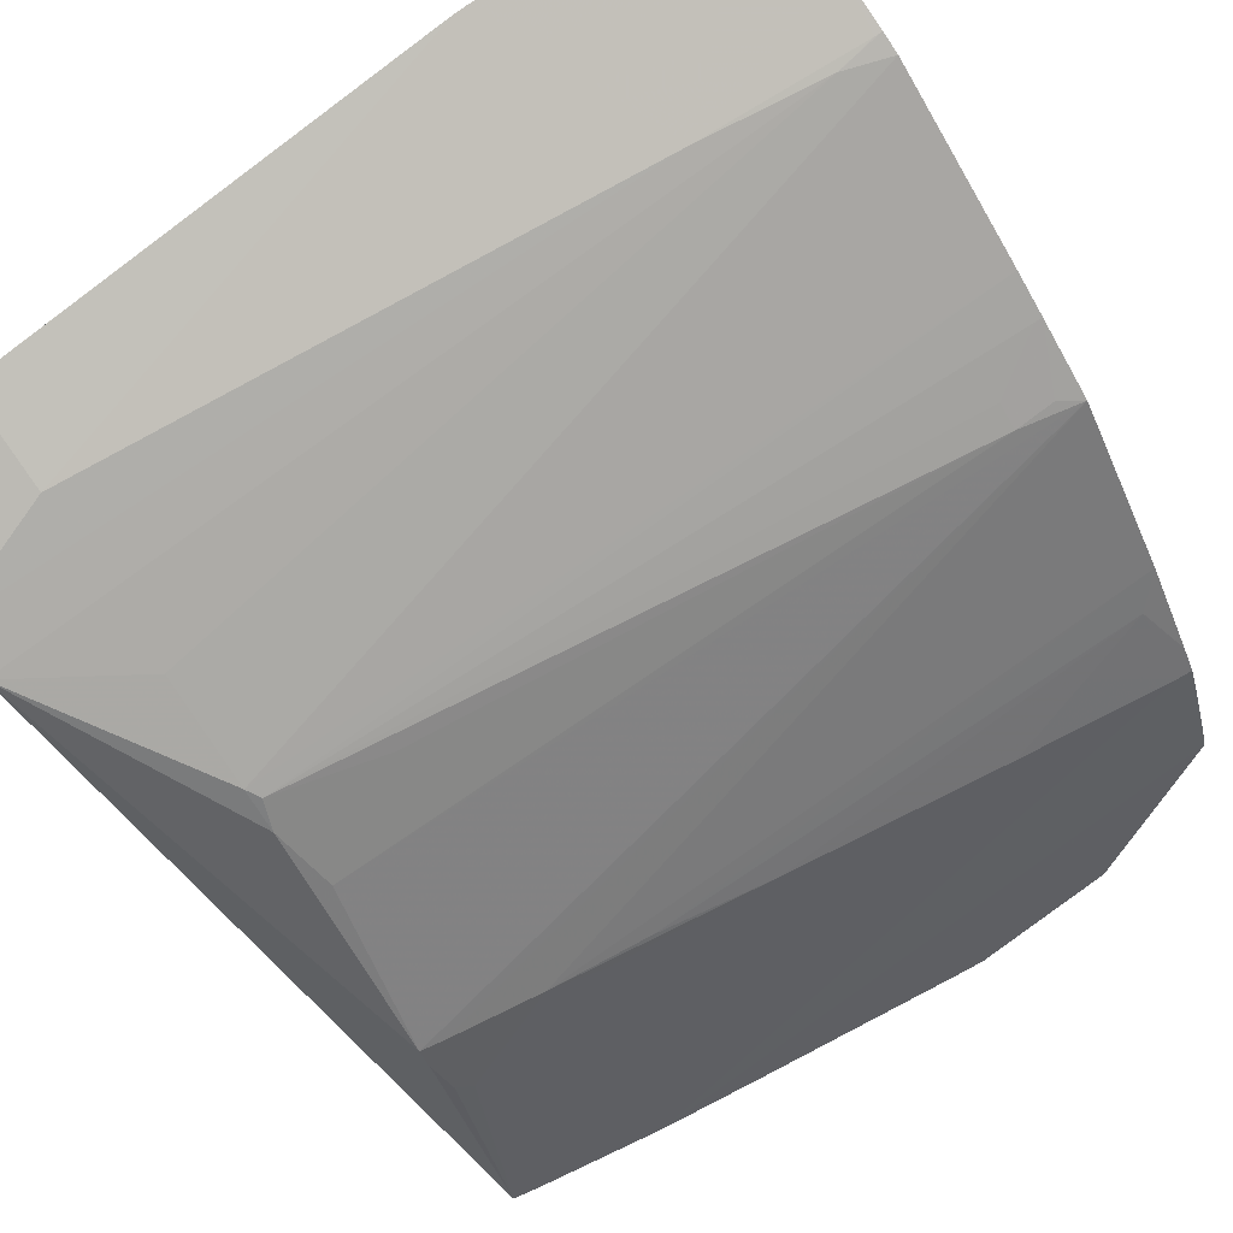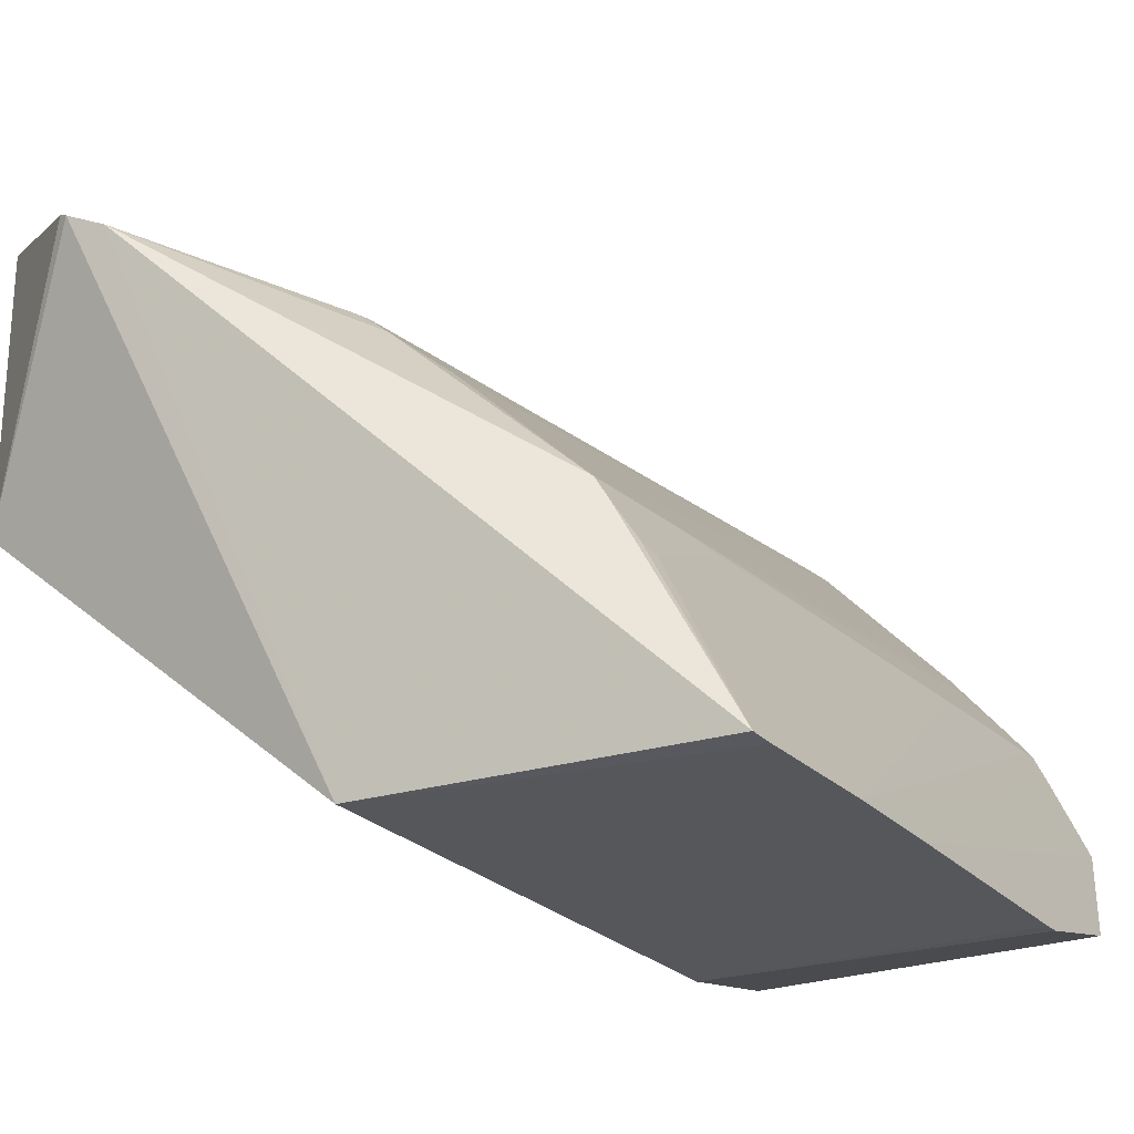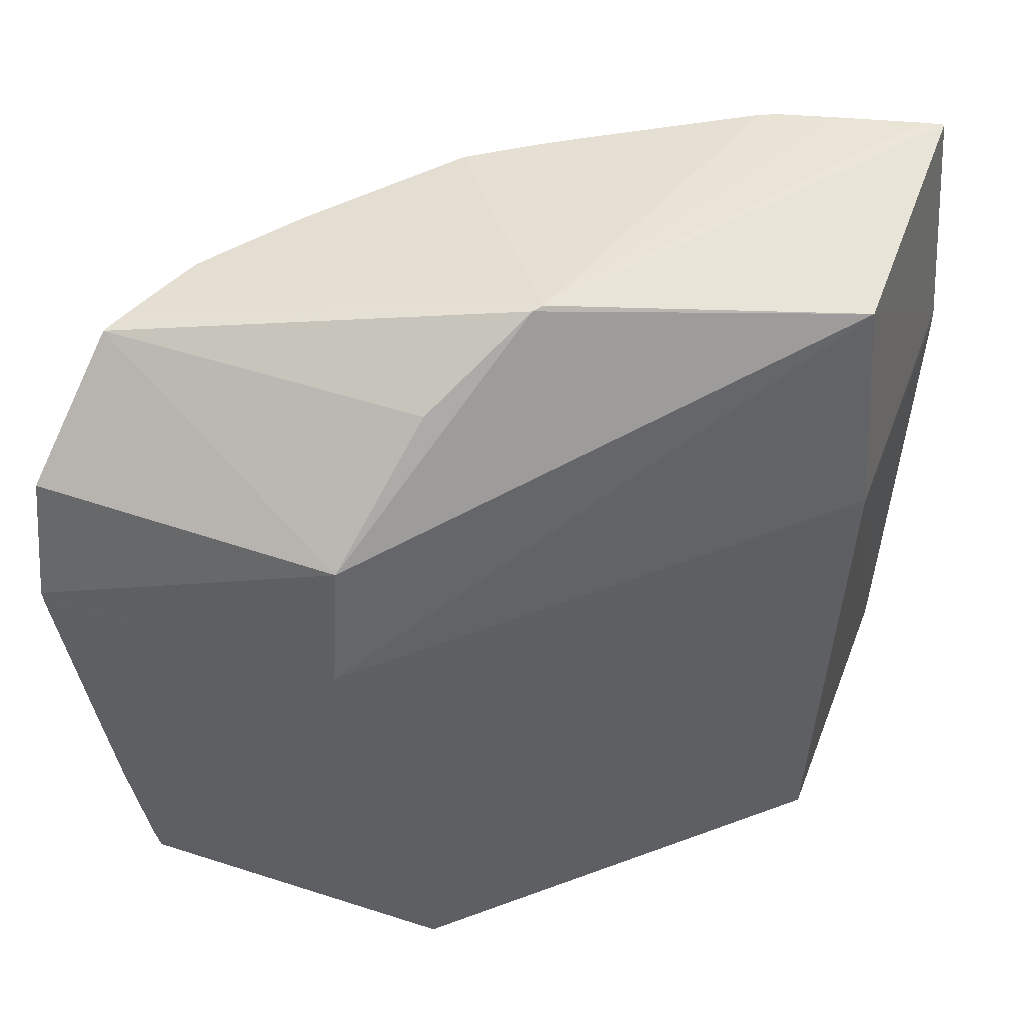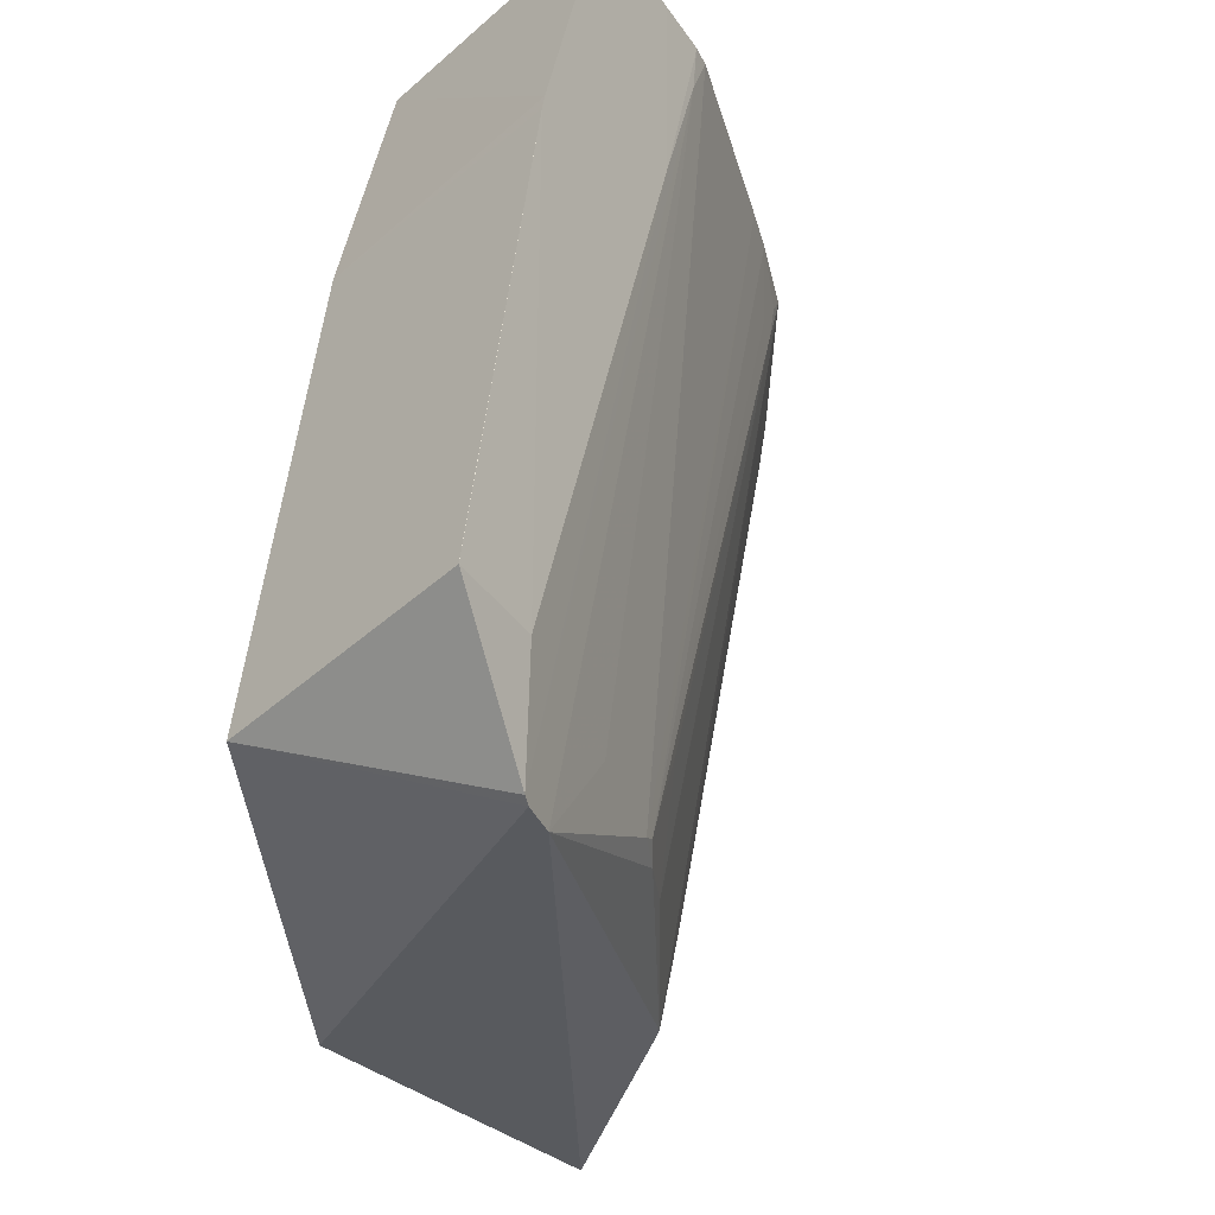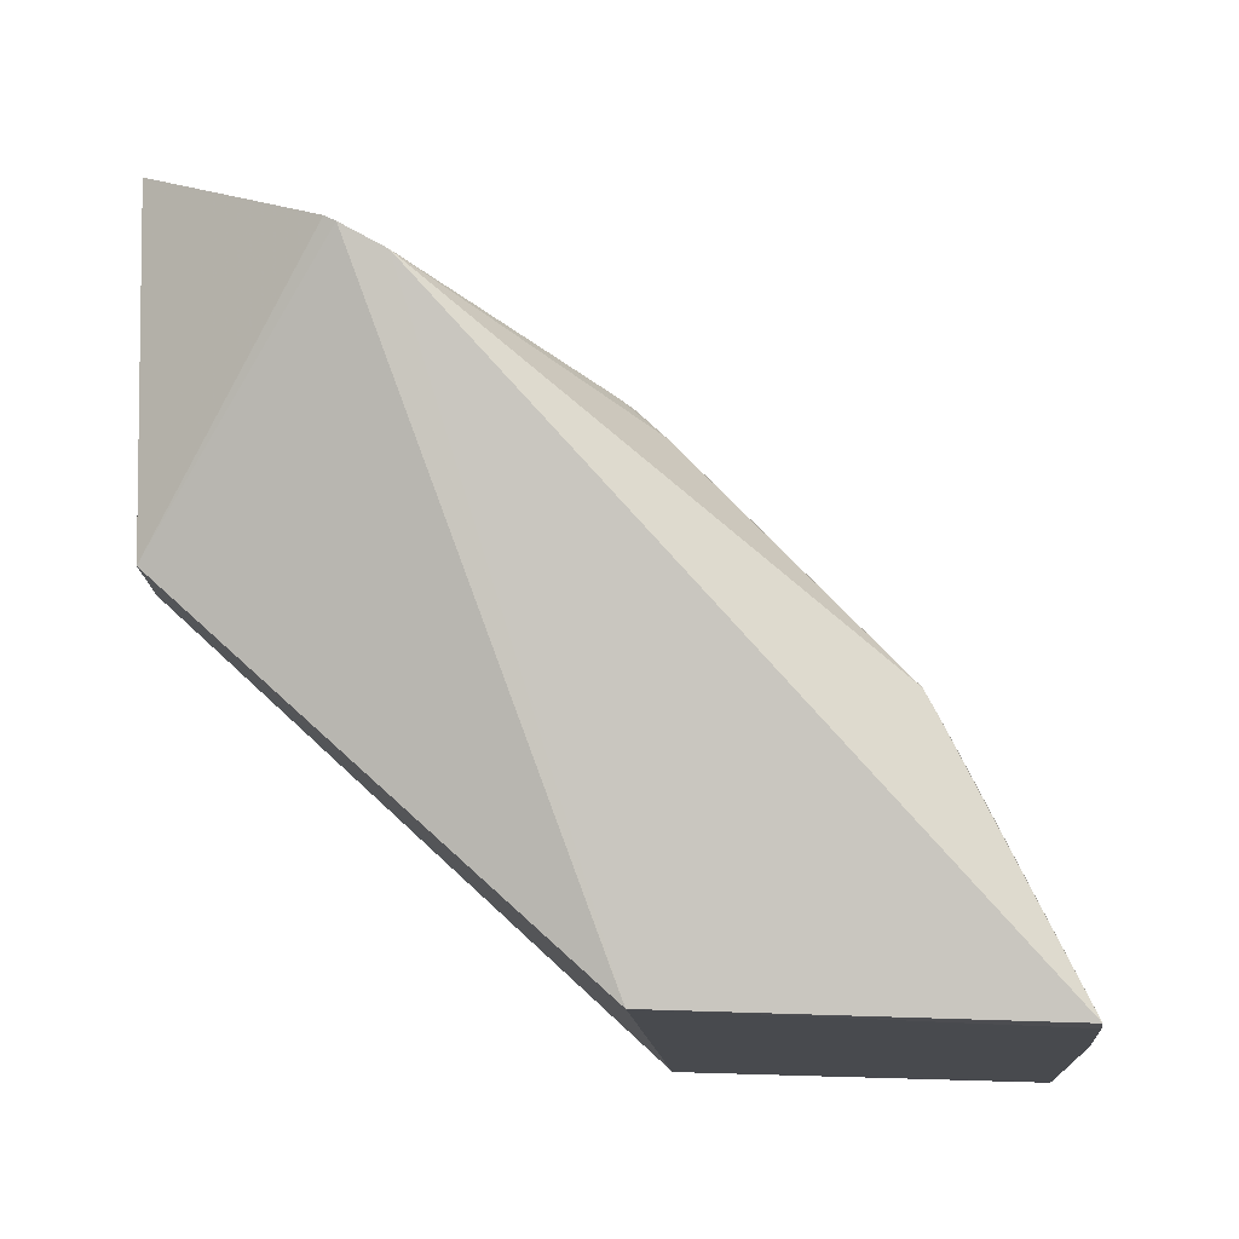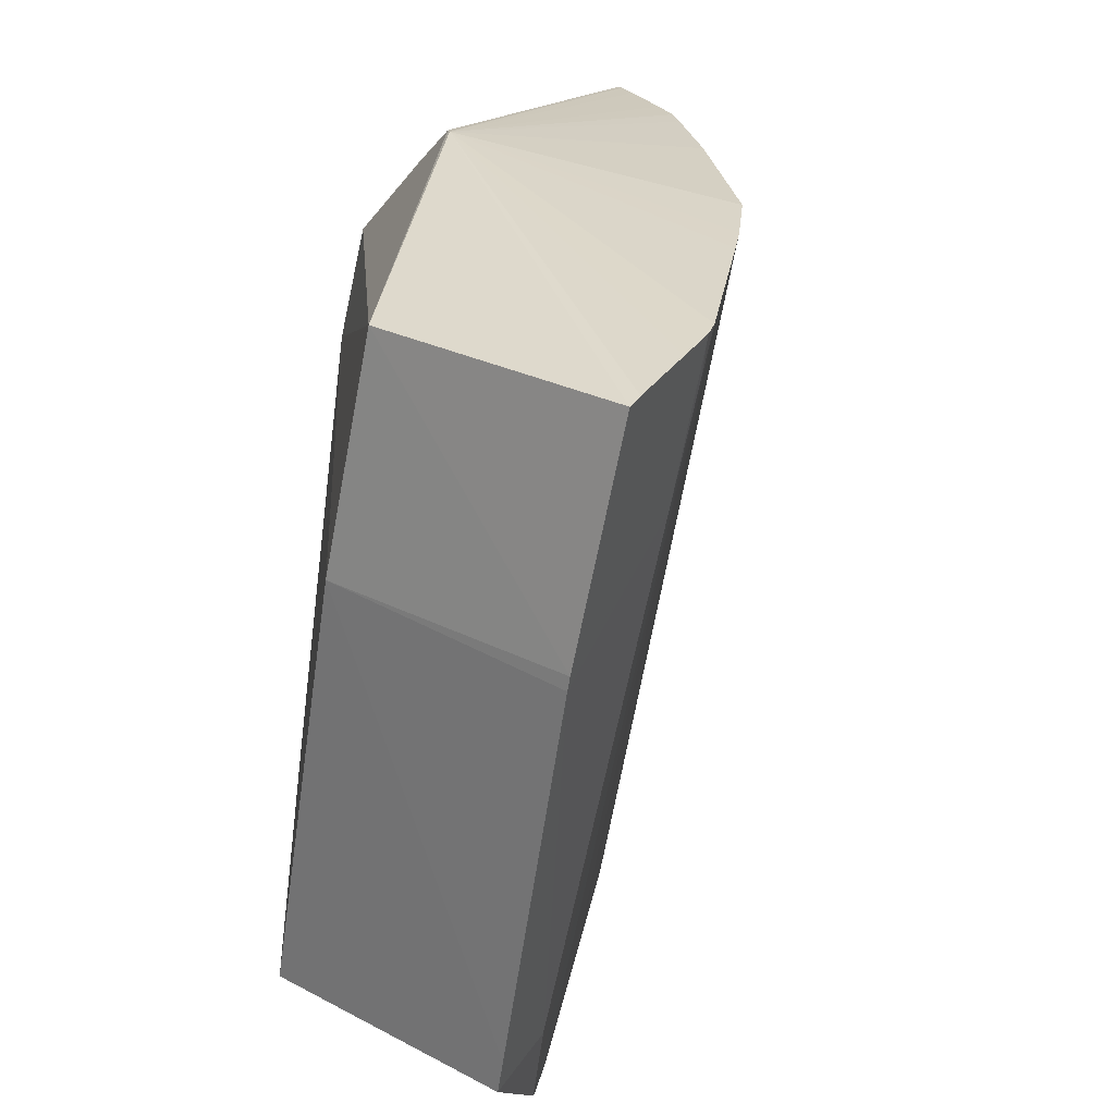
<metadata>
{"format":"obj","ext":"obj","renderer":"f3d","projection":"perspective","resolution":1024,"background":"white","views":[{"elev":75.2,"azim":-125.7,"up":"+Y"},{"elev":-27.9,"azim":-154.4,"up":"+Y"},{"elev":52.6,"azim":19.9,"up":"+Z"},{"elev":-40.5,"azim":136.5,"up":"+Z"},{"elev":-13.0,"azim":173.7,"up":"+Y"},{"elev":26.3,"azim":129.3,"up":"+Z"}]}
</metadata>
<code>
v -0.0196 0.0783 0.1427
v -0.01971 0.05652 0.1426
v -0.01716 0.0691 0.08791
v -0.03057 0.06235 0.07912
v -0.0761 0.02582 0.1339
v -0.04411 0.02326 0.08769
v -0.03262 0.07417 0.1393
v -0.01718 0.07564 0.1241
v -0.04192 0.04414 0.148
v -0.01756 0.04683 0.08771
v -0.0701 0.02281 0.08787
v -0.02454 0.06722 0.08795
v -0.03092 0.07302 0.13
v -0.06992 0.0436 0.1428
v -0.05154 0.0258 0.1339
v -0.01743 0.0538 0.1239
v -0.02774 0.0637 0.07883
v -0.02821 0.07601 0.1428
v -0.07364 0.0351 0.1427
v -0.05465 0.06155 0.1428
v -0.04248 0.04347 0.1479
v -0.07586 0.0228 0.124
v -0.05119 0.02324 0.1239
v -0.01713 0.07545 0.1229
v -0.02707 0.06409 0.07912
v -0.03228 0.0748 0.1422
v -0.02124 0.07787 0.1428
v -0.0727 0.03728 0.1428
v -0.04472 0.05676 0.08856
v -0.064 0.05105 0.1428
v -0.03384 0.07425 0.1428
v -0.04806 0.03554 0.1426
v -0.07048 0.02271 0.08965
v -0.07336 0.02273 0.1066
v -0.01714 0.06962 0.09084
v -0.07343 0.0356 0.1428
v -0.07093 0.04136 0.1428
v -0.03615 0.06132 0.08795
v -0.06058 0.04115 0.08793
v -0.06864 0.04526 0.1428
v -0.04668 0.06668 0.1428
v -0.03231 0.07489 0.1428
v -0.0679 0.04302 0.13
v -0.07222 0.0227 0.099
v -0.07572 0.02274 0.1229
v -0.04373 0.05722 0.08796
v -0.06221 0.04162 0.09671
v -0.05054 0.0515 0.08914
v -0.05184 0.06251 0.1381
v -0.06564 0.0487 0.141
v -0.06978 0.04349 0.1416
v -0.04646 0.055 0.08798
v -0.06381 0.03597 0.08972
v -0.05358 0.06139 0.1381
v -0.04951 0.06485 0.1422
v -0.06503 0.04232 0.113
v -0.06095 0.04121 0.08971
v -0.06324 0.03656 0.08855
v -0.04704 0.05674 0.09673
v -0.04956 0.06493 0.1428
v -0.06332 0.04222 0.1043
v -0.06324 0.04126 0.1008
v -0.06151 0.03949 0.08796
v -0.05361 0.06195 0.1411
f 8 1 2
f 9 2 1
f 11 4 6
f 13 1 8
f 16 8 2
f 17 10 6
f 17 6 4
f 17 4 7
f 18 1 13
f 19 5 15
f 21 15 2
f 21 2 9
f 21 9 19
f 22 15 5
f 23 16 2
f 23 2 15
f 23 6 10
f 23 10 16
f 23 15 22
f 24 8 16
f 24 3 12
f 24 13 8
f 24 12 13
f 25 3 10
f 25 10 17
f 25 12 3
f 25 13 12
f 25 17 7
f 25 7 13
f 26 18 13
f 26 13 7
f 27 18 9
f 27 9 1
f 27 1 18
f 30 9 20
f 31 9 18
f 32 21 19
f 32 19 15
f 32 15 21
f 33 11 6
f 34 5 19
f 35 24 16
f 35 3 24
f 35 16 10
f 35 10 3
f 36 19 9
f 36 9 28
f 37 28 9
f 37 9 14
f 38 7 4
f 39 4 11
f 40 14 9
f 40 9 30
f 41 9 31
f 42 31 18
f 42 18 26
f 42 26 7
f 42 7 31
f 44 33 6
f 44 6 23
f 44 43 11
f 44 11 33
f 44 28 37
f 44 36 28
f 44 34 19
f 44 19 36
f 45 23 22
f 45 22 5
f 45 5 34
f 45 44 23
f 45 34 44
f 46 38 4
f 46 31 7
f 46 7 38
f 46 41 31
f 46 29 41
f 47 30 20
f 48 39 20
f 50 40 30
f 50 14 40
f 51 43 44
f 51 50 43
f 51 14 50
f 51 44 37
f 51 37 14
f 52 29 46
f 52 39 48
f 52 46 4
f 52 4 39
f 53 11 43
f 54 48 20
f 54 49 29
f 55 41 29
f 55 29 49
f 56 43 50
f 56 53 43
f 57 53 47
f 57 47 20
f 57 20 39
f 58 11 53
f 58 53 57
f 59 54 29
f 59 48 54
f 59 52 48
f 59 29 52
f 60 41 55
f 60 20 9
f 60 9 41
f 60 55 49
f 61 56 50
f 61 47 56
f 61 50 30
f 61 30 47
f 62 56 47
f 62 47 53
f 62 53 56
f 63 39 11
f 63 11 58
f 63 58 57
f 63 57 39
f 64 54 20
f 64 20 60
f 64 60 49
f 64 49 54

</code>
